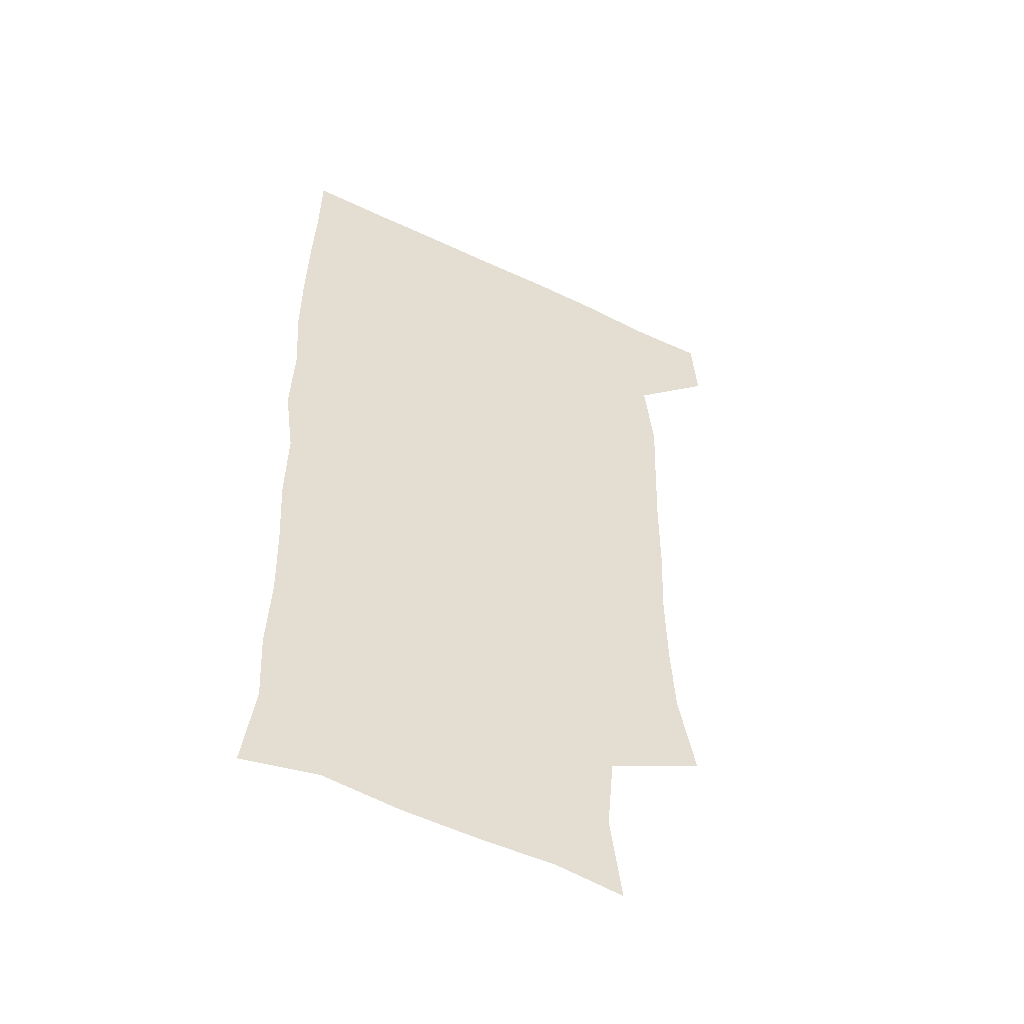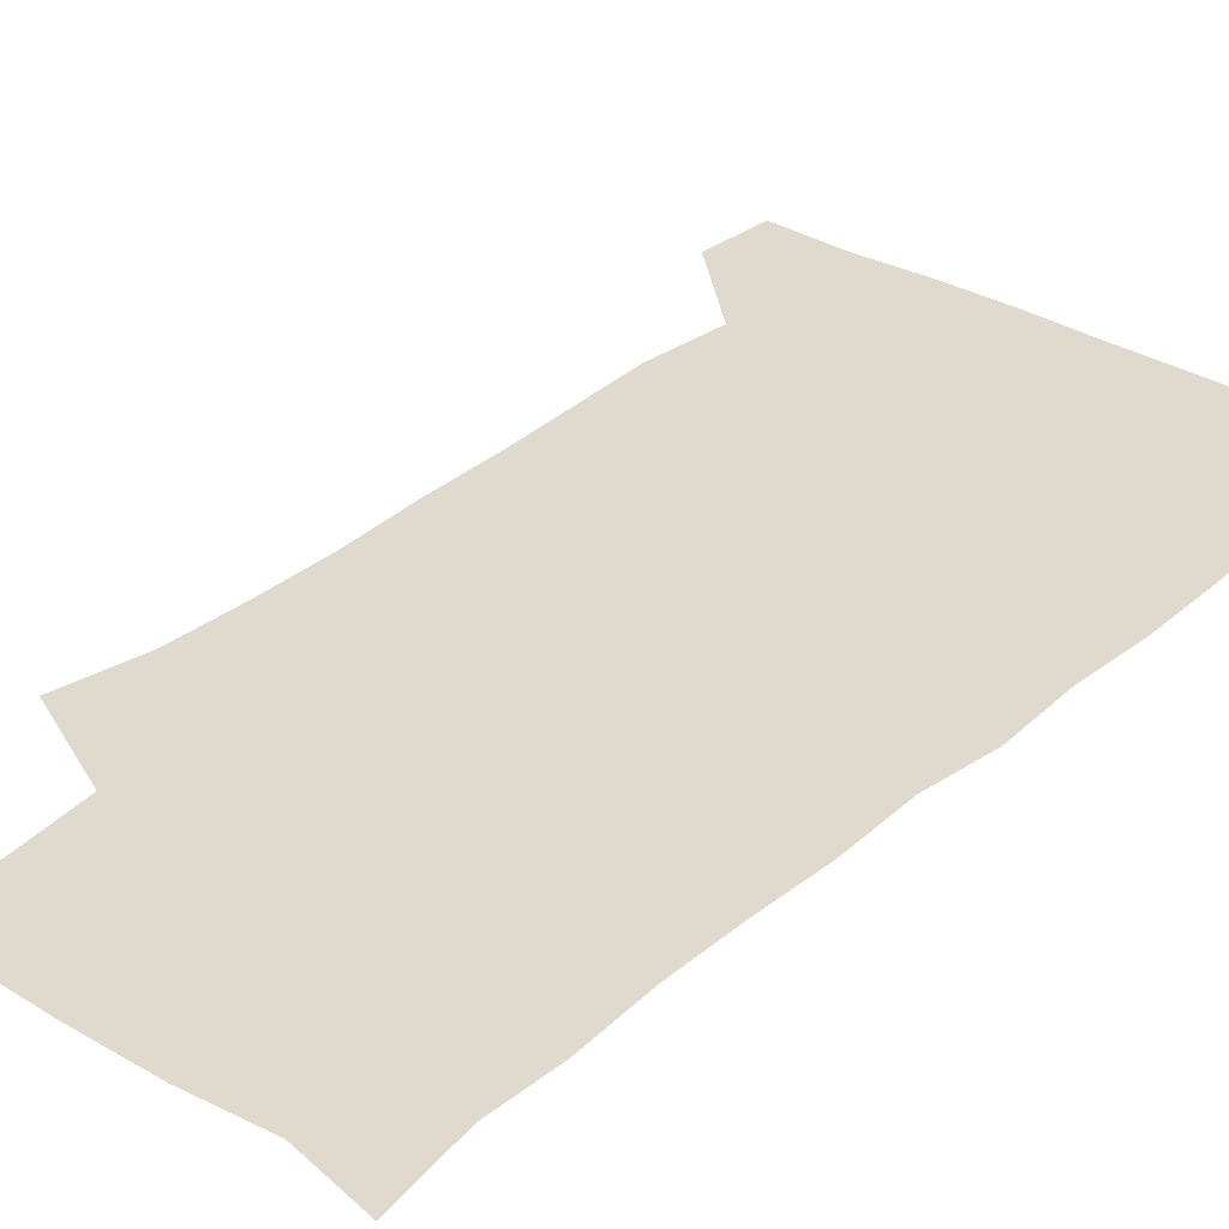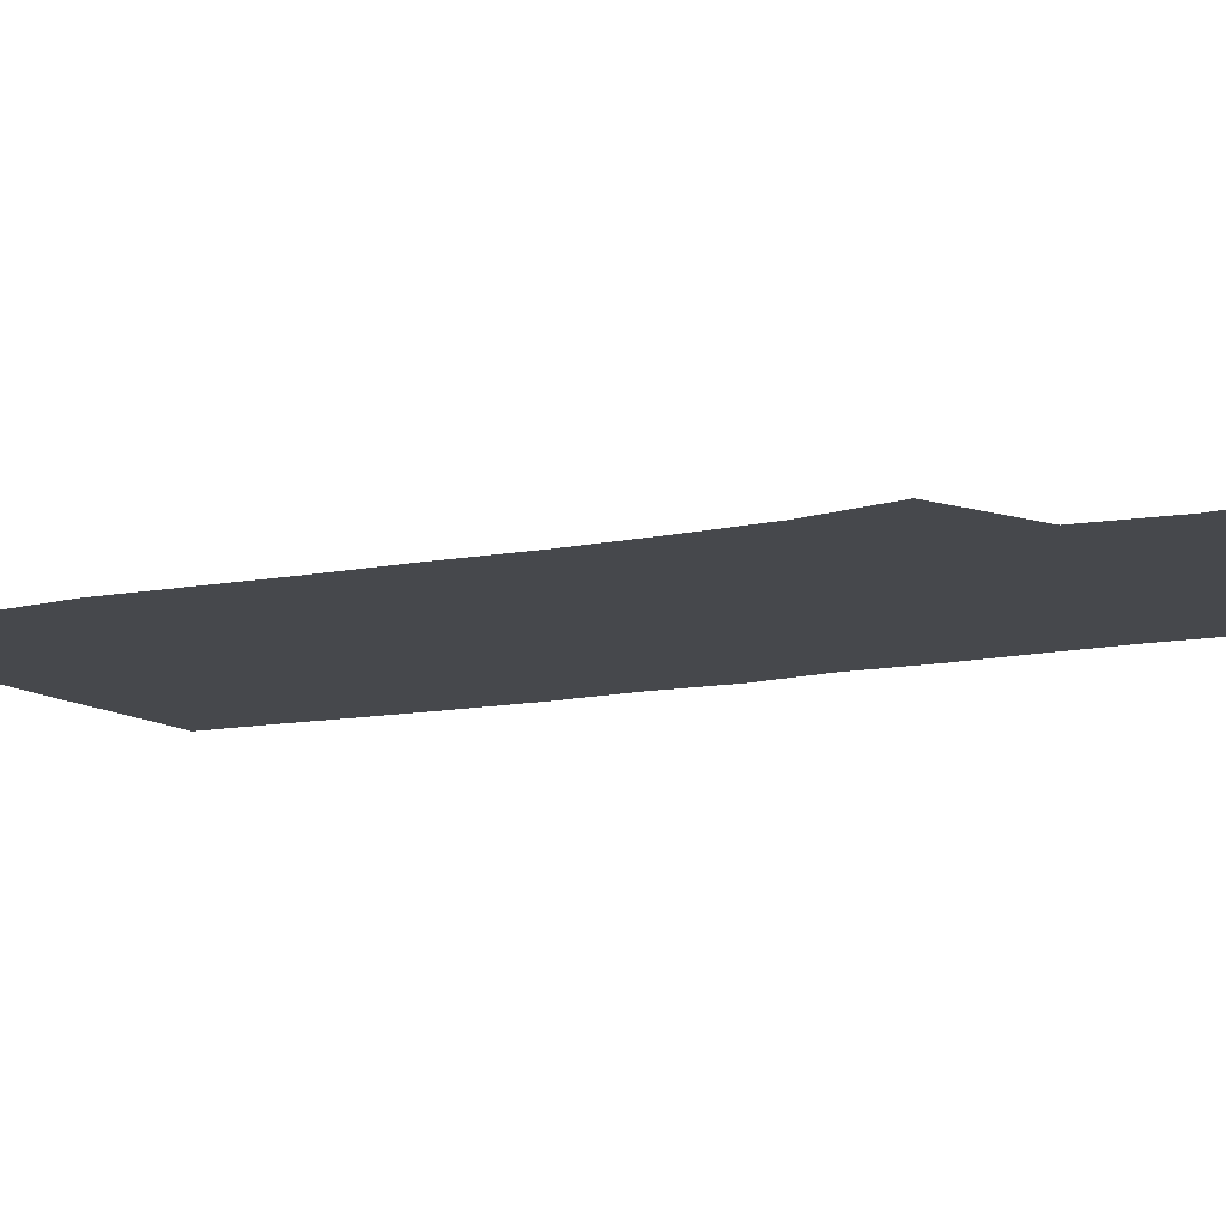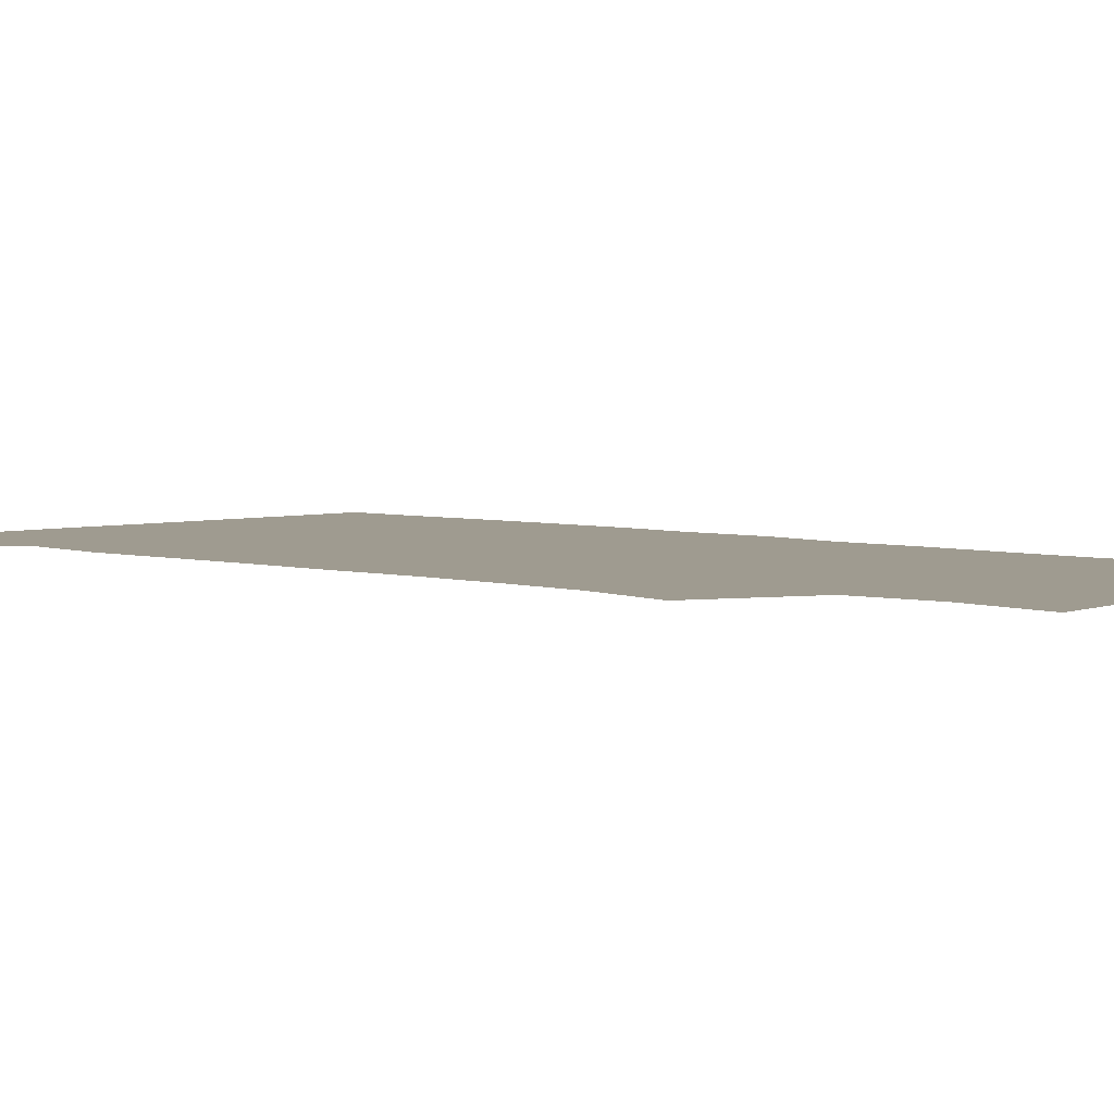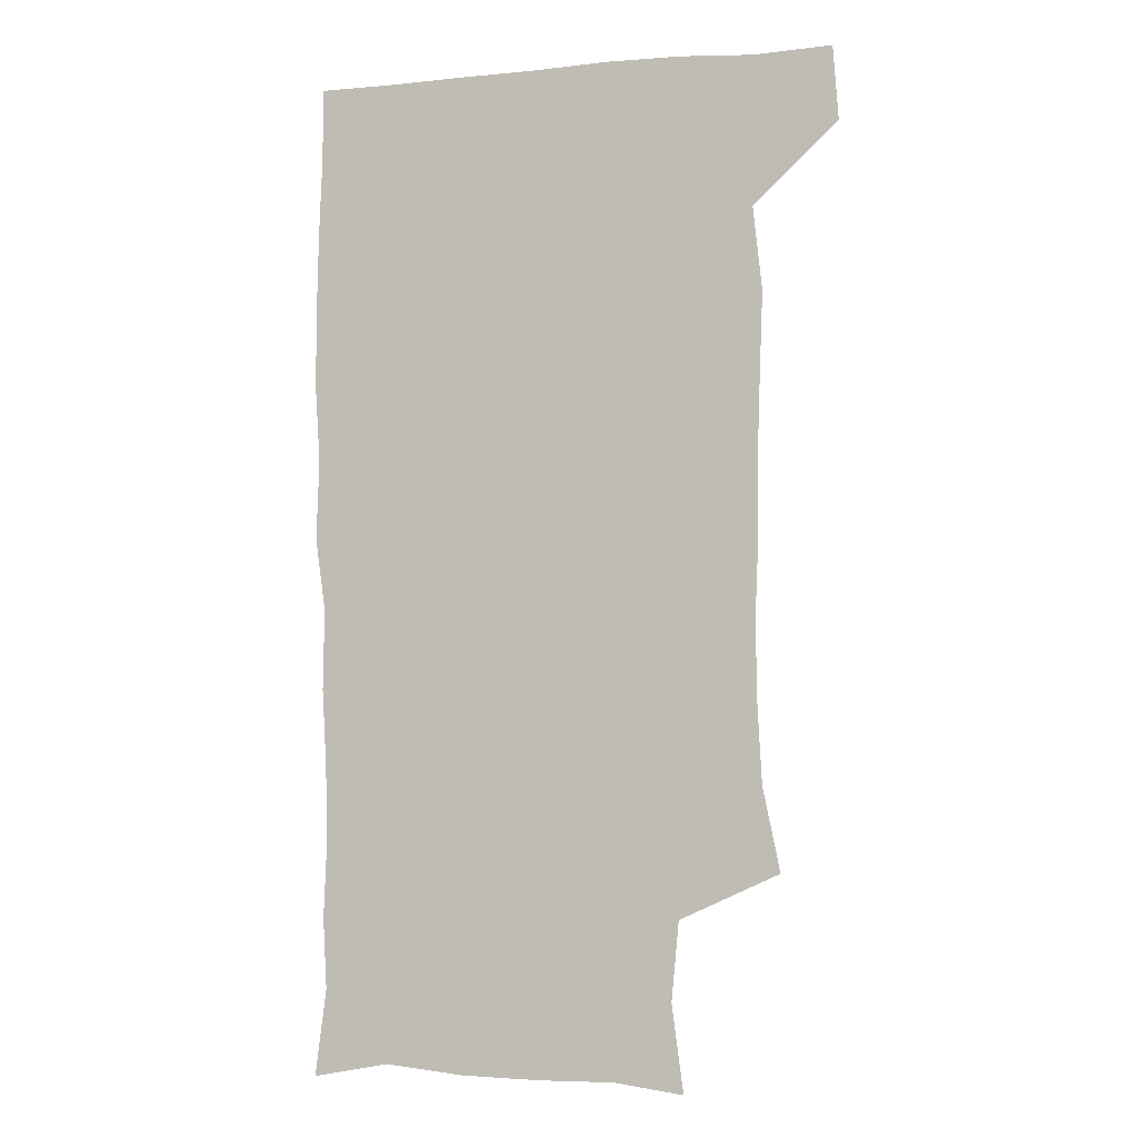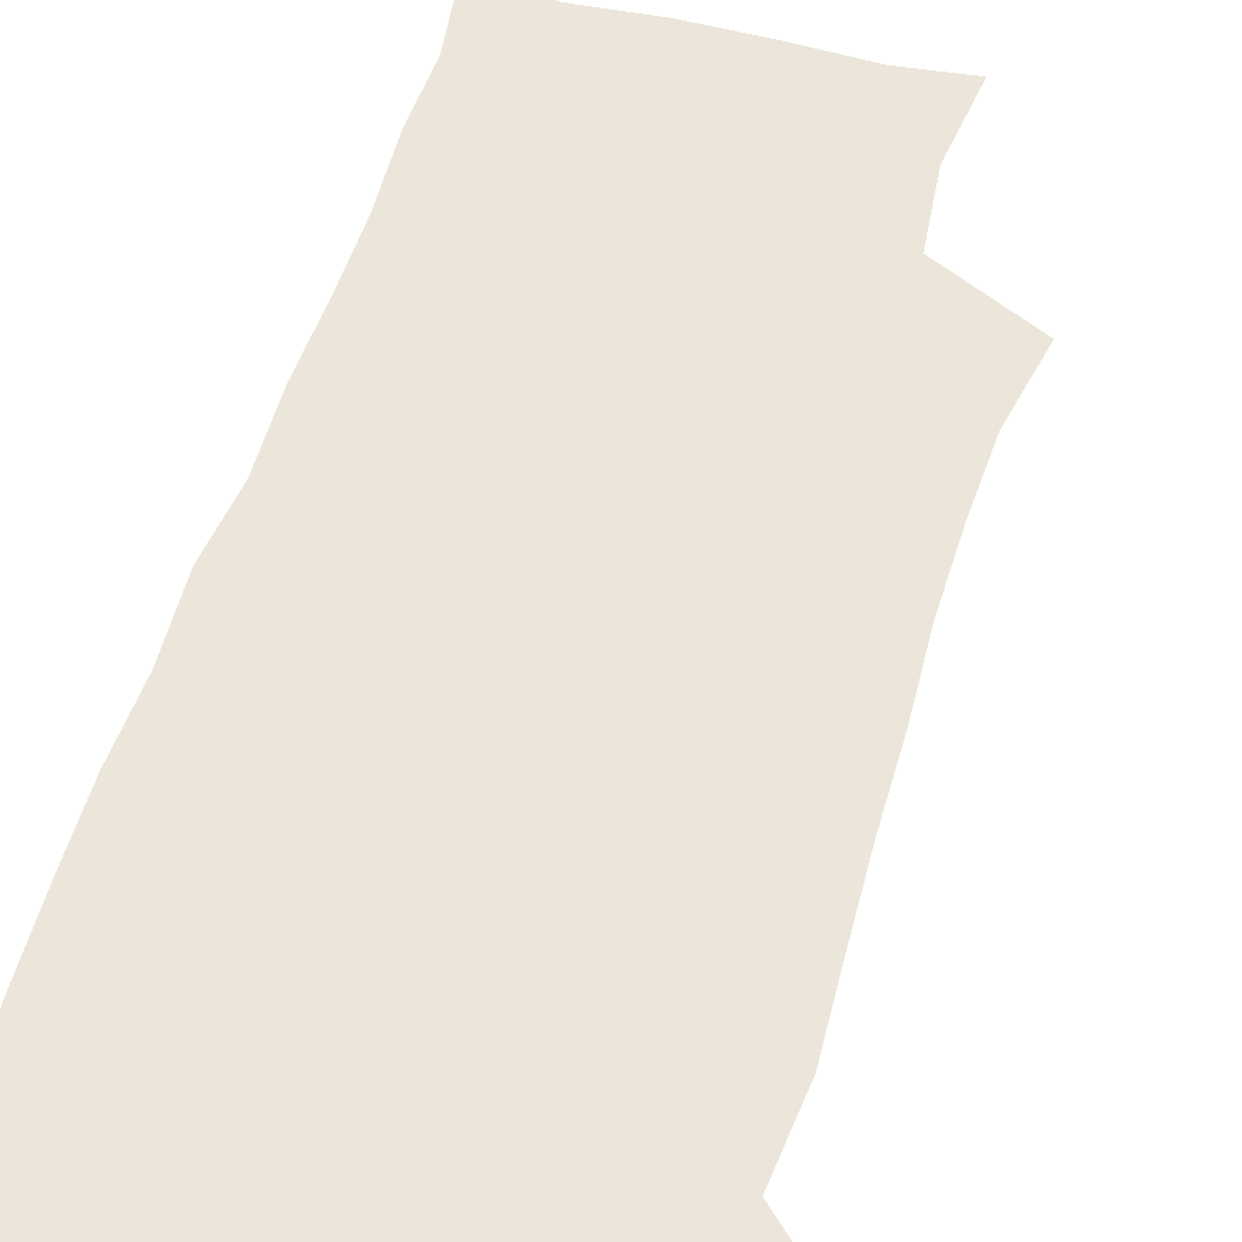
<metadata>
{"format":"obj","ext":"obj","renderer":"f3d","projection":"perspective","resolution":1024,"background":"white","views":[{"elev":-52.3,"azim":152.8,"up":"+Y"},{"elev":32.7,"azim":39.8,"up":"+Z"},{"elev":-11.1,"azim":-62.3,"up":"+Z"},{"elev":4.1,"azim":-45.8,"up":"+Z"},{"elev":-4.2,"azim":-162.9,"up":"+Y"},{"elev":56.5,"azim":-163.5,"up":"+Z"}]}
</metadata>
<code>
v 478.2 540.9 0
v 480.3 569.9 0
v 502.7 255.1 0
v 509.5 288 0
v 511.2 318.2 0
v 511.8 350 0
v 510.5 381.3 0
v 510.4 413.7 0
v 509.4 445.5 0
v 508.3 476.8 0
v 511.8 509.8 0
v 510.8 540 0
v 511.6 568.9 0
v 540.5 171.5 0
v 545 205.8 0
v 542.1 236.9 0
v 546.1 272.3 0
v 547.2 303.1 0
v 545.5 331.5 0
v 546 362.3 0
v 545.4 392 0
v 544.1 421.4 0
v 543.4 451.3 0
v 543.8 481.5 0
v 543.6 510.7 0
v 544 539.4 0
v 540.6 570.9 0
v 567.9 175 0
v 574.1 215.7 0
v 574.8 247.1 0
v 575.3 277.7 0
v 574.7 306.2 0
v 574.9 336.7 0
v 575.1 367 0
v 573.8 394.5 0
v 573.2 423.8 0
v 573.6 453.9 0
v 573.3 482.7 0
v 573.3 511.2 0
v 573.4 539.1 0
v 570.3 571.4 0
v 598 174.5 0
v 601.2 215.8 0
v 602.1 249.7 0
v 602.3 279.1 0
v 602.3 308.4 0
v 602 336.8 0
v 602 366.7 0
v 602.2 396.8 0
v 601.9 425.2 0
v 602 454.8 0
v 601.8 483.2 0
v 602.1 511.8 0
v 601.7 540.4 0
v 600.8 570.5 0
v 629.5 175 0
v 629 216.8 0
v 628.9 248 0
v 629.5 276.3 0
v 629.1 308.6 0
v 629.3 338 0
v 629.4 367.4 0
v 629.6 396.4 0
v 629.9 424.9 0
v 629.9 454.4 0
v 630 483.3 0
v 630.2 511.8 0
v 630.5 540.1 0
v 630.7 570.4 0
v 660.3 178 0
v 656.8 214.2 0
v 656.4 244.4 0
v 656.9 273.6 0
v 656.8 304.4 0
v 657.1 334.4 0
v 657.4 364.4 0
v 658.1 393.8 0
v 658.3 423.5 0
v 658.7 452.8 0
v 659.4 481.9 0
v 659.6 511.2 0
v 659.9 540.4 0
v 660.7 569.9 0
v 691 172.1 0
v 686.5 206.4 0
v 688 234.2 0
v 686.7 265.3 0
v 687.4 295.3 0
v 689.1 325 0
v 688.5 357.1 0
v 692.5 385.8 0
v 691.3 417.7 0
v 693.2 447.7 0
v 693.1 478.4 0
v 692.4 509.1 0
v 691.1 539.9 0
v 690.7 570 0
v 691 601 0
f 11 12 1
f 1 12 2
f 12 13 2
f 16 17 3
f 3 17 4
f 17 18 4
f 4 18 5
f 18 19 5
f 5 19 6
f 19 20 6
f 6 20 7
f 20 21 7
f 7 21 8
f 21 22 8
f 8 22 9
f 22 23 9
f 9 23 10
f 23 24 10
f 10 24 11
f 24 25 11
f 11 25 12
f 25 26 12
f 12 26 13
f 26 27 13
f 14 28 15
f 28 29 15
f 15 29 16
f 29 30 16
f 16 30 17
f 30 31 17
f 17 31 18
f 31 32 18
f 18 32 19
f 32 33 19
f 19 33 20
f 33 34 20
f 20 34 21
f 34 35 21
f 21 35 22
f 35 36 22
f 22 36 23
f 36 37 23
f 23 37 24
f 37 38 24
f 24 38 25
f 38 39 25
f 25 39 26
f 39 40 26
f 26 40 27
f 40 41 27
f 28 42 29
f 42 43 29
f 29 43 30
f 43 44 30
f 30 44 31
f 44 45 31
f 31 45 32
f 45 46 32
f 32 46 33
f 46 47 33
f 33 47 34
f 47 48 34
f 34 48 35
f 48 49 35
f 35 49 36
f 49 50 36
f 36 50 37
f 50 51 37
f 37 51 38
f 51 52 38
f 38 52 39
f 52 53 39
f 39 53 40
f 53 54 40
f 40 54 41
f 54 55 41
f 42 56 43
f 56 57 43
f 43 57 44
f 57 58 44
f 44 58 45
f 58 59 45
f 45 59 46
f 59 60 46
f 46 60 47
f 60 61 47
f 47 61 48
f 61 62 48
f 48 62 49
f 62 63 49
f 49 63 50
f 63 64 50
f 50 64 51
f 64 65 51
f 51 65 52
f 65 66 52
f 52 66 53
f 66 67 53
f 53 67 54
f 67 68 54
f 54 68 55
f 68 69 55
f 56 70 57
f 70 71 57
f 57 71 58
f 71 72 58
f 58 72 59
f 72 73 59
f 59 73 60
f 73 74 60
f 60 74 61
f 74 75 61
f 61 75 62
f 75 76 62
f 62 76 63
f 76 77 63
f 63 77 64
f 77 78 64
f 64 78 65
f 78 79 65
f 65 79 66
f 79 80 66
f 66 80 67
f 80 81 67
f 67 81 68
f 81 82 68
f 68 82 69
f 82 83 69
f 70 84 71
f 84 85 71
f 71 85 72
f 85 86 72
f 72 86 73
f 86 87 73
f 73 87 74
f 87 88 74
f 74 88 75
f 88 89 75
f 75 89 76
f 89 90 76
f 76 90 77
f 90 91 77
f 77 91 78
f 91 92 78
f 78 92 79
f 92 93 79
f 79 93 80
f 93 94 80
f 80 94 81
f 94 95 81
f 81 95 82
f 95 96 82
f 82 96 83
f 96 97 83

</code>
